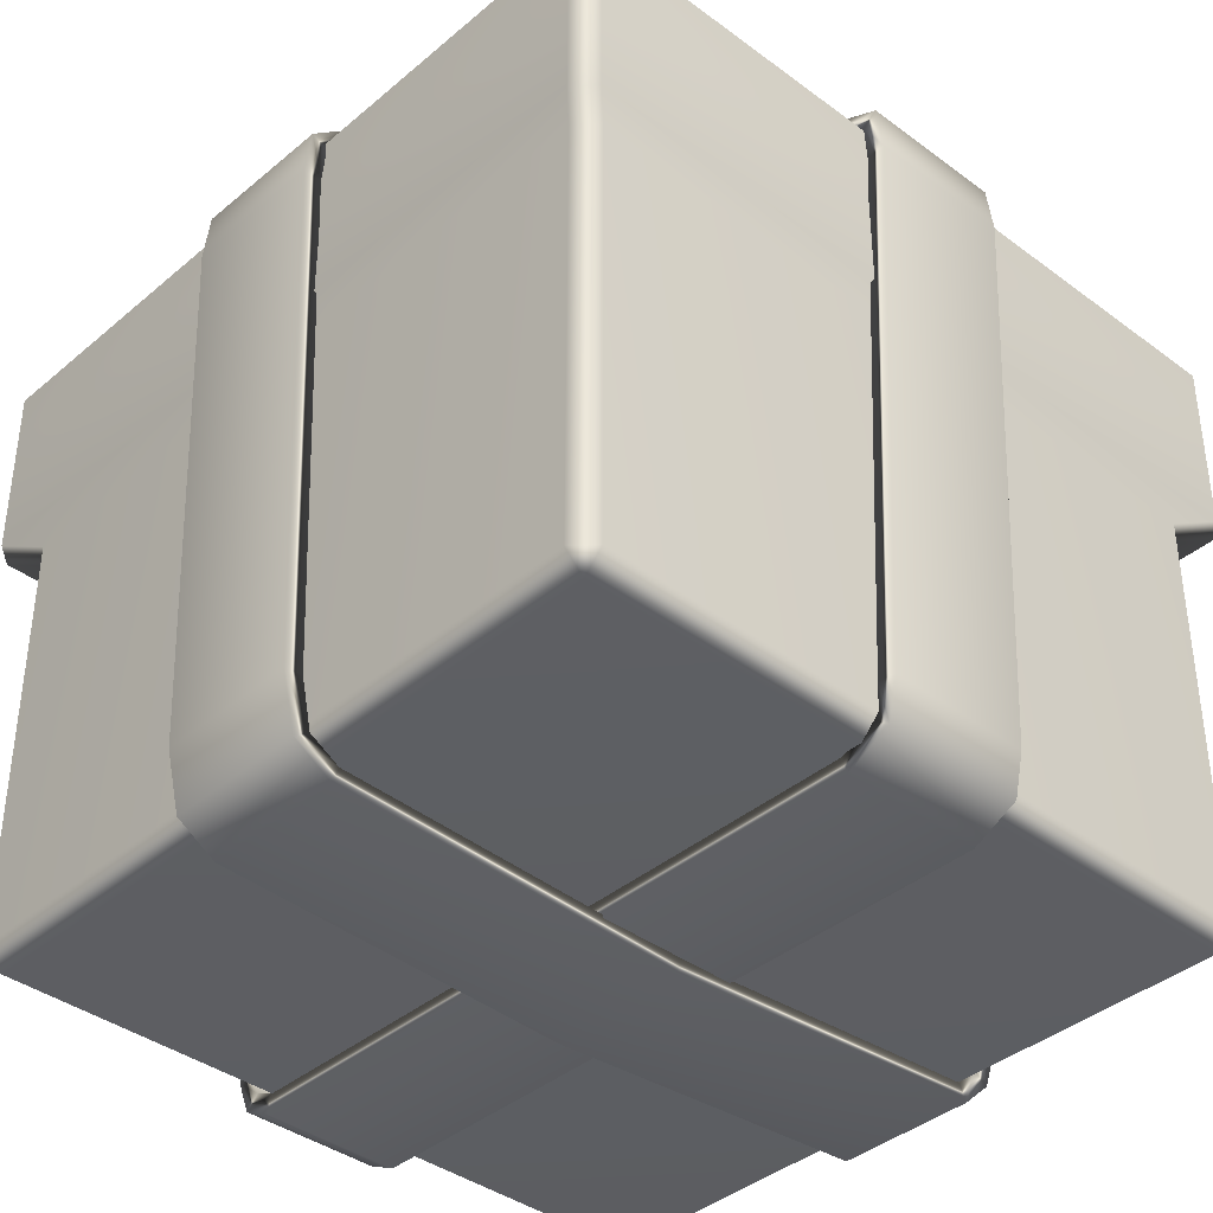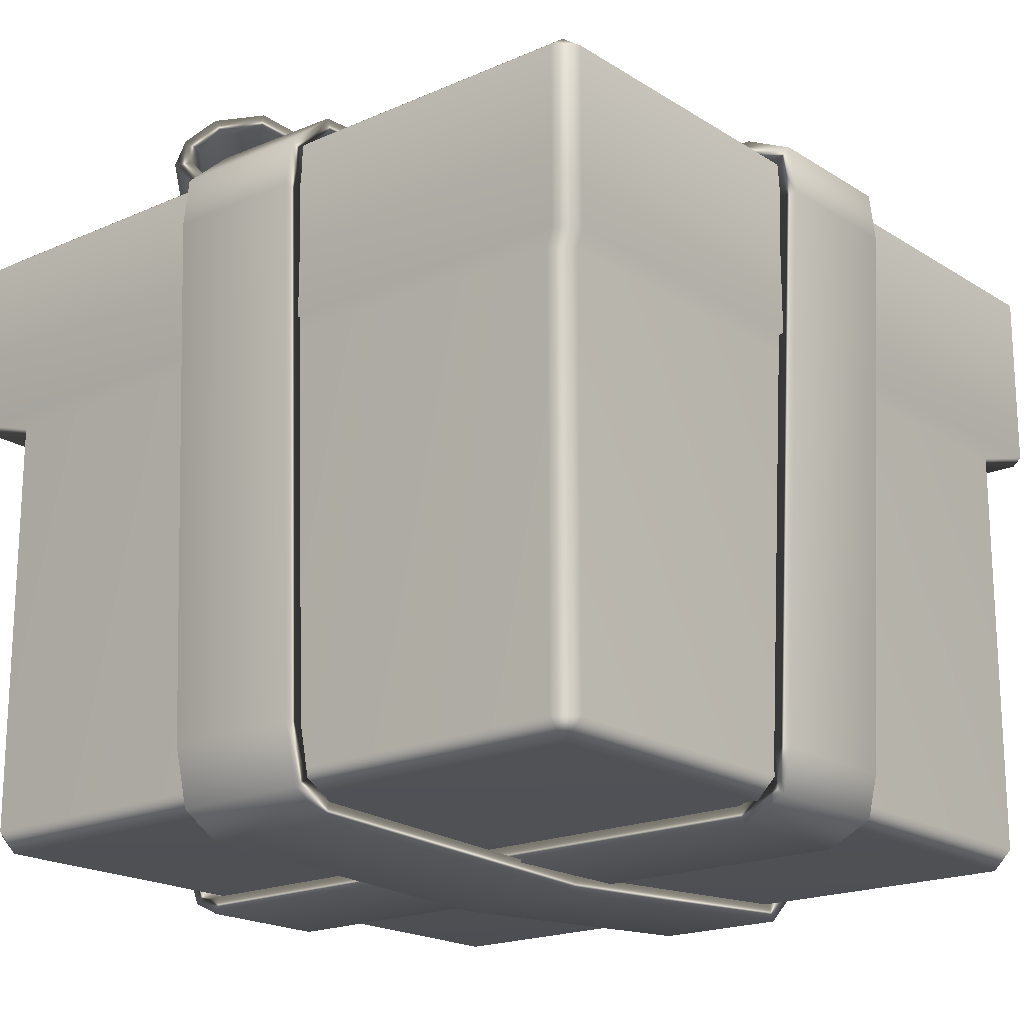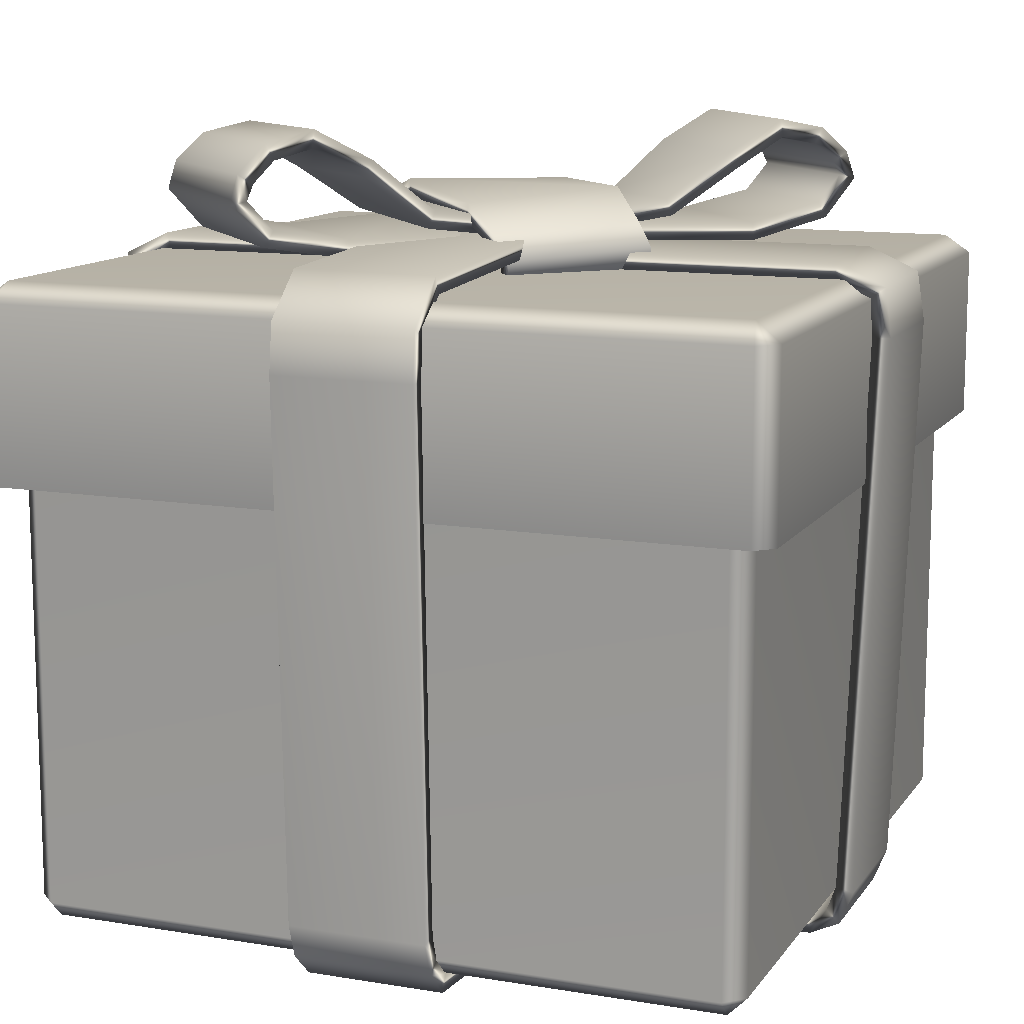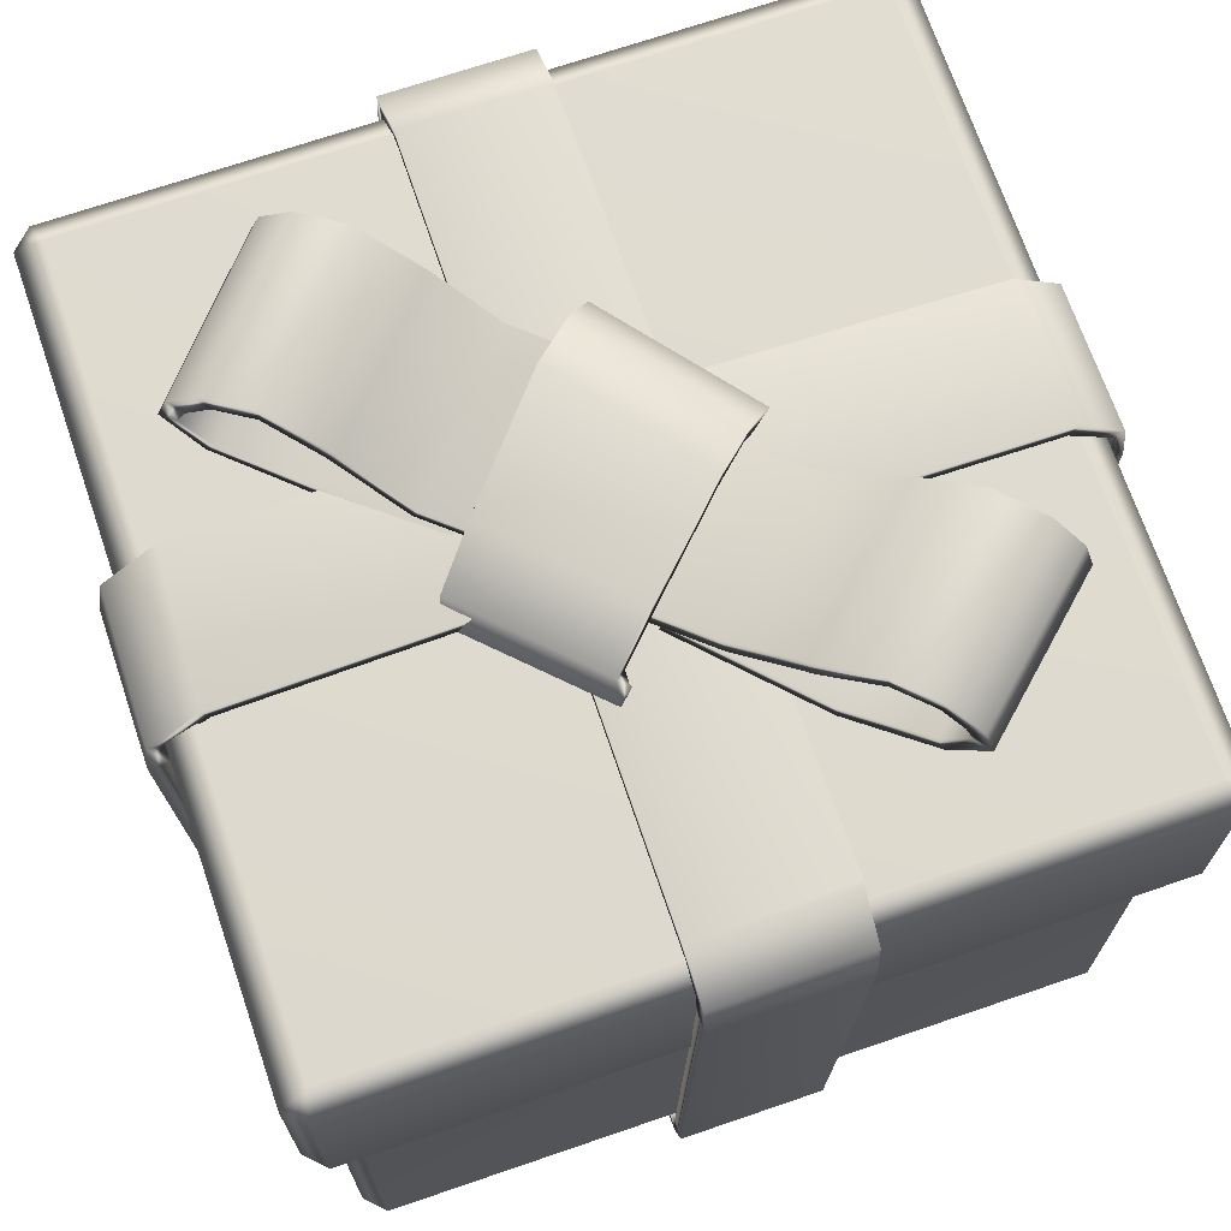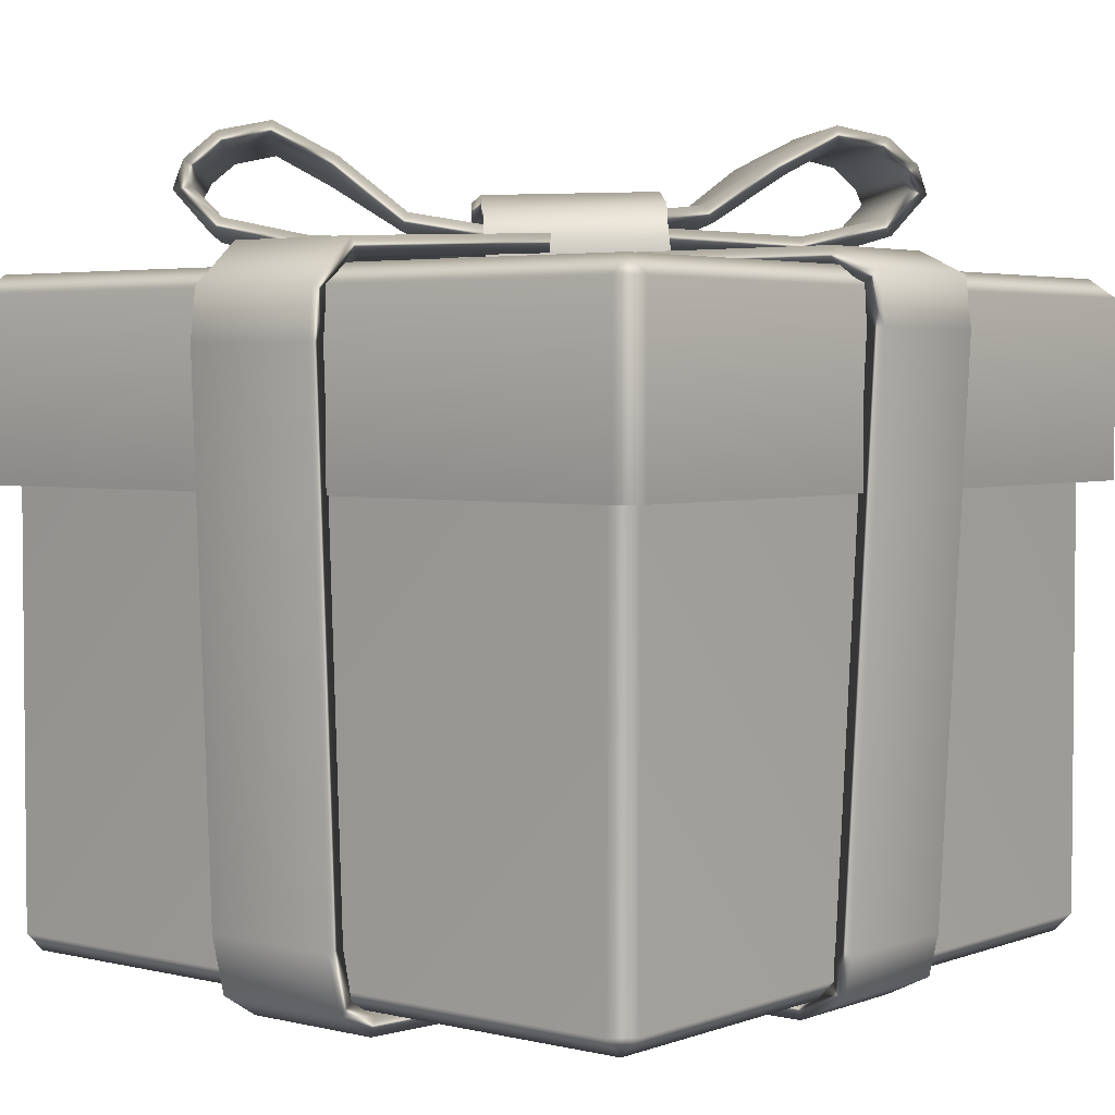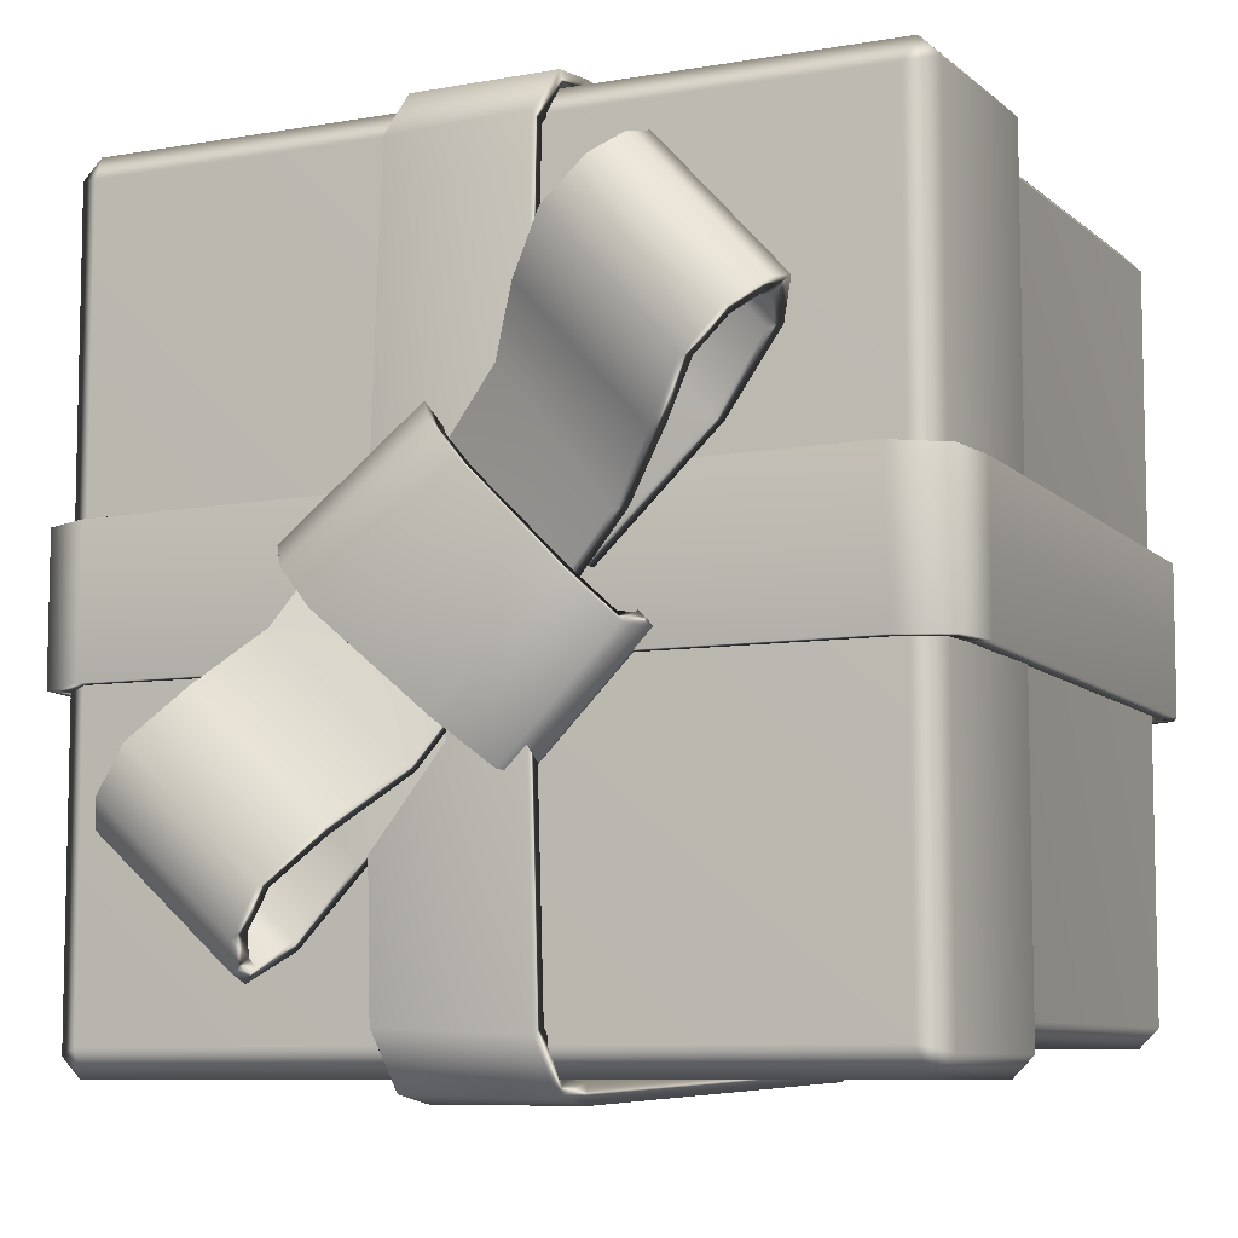
<metadata>
{"format":"obj","ext":"obj","renderer":"f3d","projection":"perspective","resolution":1024,"background":"white","views":[{"elev":-38.8,"azim":46.8,"up":"+Y"},{"elev":-19.1,"azim":40.0,"up":"+Y"},{"elev":12.0,"azim":-158.4,"up":"+Y"},{"elev":70.4,"azim":-108.9,"up":"+Y"},{"elev":3.4,"azim":39.1,"up":"+Y"},{"elev":-8.2,"azim":-154.0,"up":"+Z"}]}
</metadata>
<code>
o boxfinal_Cube.003
v -8 -5.012 7.585
v -8 4.202 7.585
v -8 4.202 -7.585
v -8 -5.012 -7.585
v 8.58 8.095 8.17
v 8.58 4.247 8.17
v 8.58 4.247 -8.17
v 8.58 8.095 -8.17
v 7.585 -5.012 8
v 7.585 4.202 8
v -7.585 4.202 8
v -7.585 -5.012 8
v -7.585 -5.427 -7.585
v 7.585 -5.427 -7.585
v 7.585 -5.427 7.585
v -7.585 -5.427 7.585
v 8 -5.012 -7.585
v 8 4.202 -7.585
v 8 4.202 7.585
v 8 -5.012 7.585
v 8.17 8.095 -8.58
v 8.17 4.247 -8.58
v -8.17 4.247 -8.58
v -8.17 8.095 -8.58
v -8.58 8.095 -8.17
v -8.58 4.247 -8.17
v -8.58 4.247 8.17
v -8.58 8.095 8.17
v -8.17 8.095 8.58
v -8.17 4.247 8.58
v 8.17 4.247 8.58
v 8.17 8.095 8.58
v 8.015 8.51 -8.015
v -8.015 8.51 -8.015
v -8.015 8.51 8.015
v 8.015 8.51 8.015
v 7.585 -5.012 -8
v -7.585 -5.012 -8
v 7.585 4.202 -8
v -7.585 4.202 -8
v -1.528 8.111 -8.906
v 1.562 8.111 -8.835
v 1.537 7.056 -9.015
v -1.528 7.056 -9.033
v 7.898 8.875 -1.476
v 7.873 8.875 1.528
v 8.907 8.389 1.528
v 8.911 8.389 -1.519
v 9.033 7.334 1.528
v 9.033 7.334 -1.528
v -8.571 -4.815 -1.528
v -8.277 -5.554 -1.528
v -8.277 -5.554 1.528
v -8.57 -4.815 1.529
v -7.87 8.875 -1.526
v -7.736 8.875 1.643
v -8.907 8.389 -1.528
v -8.841 8.389 1.584
v -9.033 7.334 -1.528
v -9.018 7.334 1.541
v -1.518 9.008 -7.851
v 1.608 9.008 -7.705
v 1.529 -4.462 -8.635
v -1.528 -4.462 -8.635
v -1.528 -4.213 8.582
v -1.528 -5.446 8.287
v 1.528 -5.446 8.287
v 1.528 -4.213 8.582
v 1.568 9.381 0.084
v -1.471 9.381 0.05424
v -1.425 9.008 7.96
v 1.528 9.008 7.873
v -1.502 8.111 8.929
v 1.528 8.111 8.907
v -1.527 7.056 9.034
v 1.528 7.056 9.033
v -3.602 8.438 -0.9876
v -3.675 8.973 -1.19
v -1.312 8.816 -3.508
v -1.222 8.306 -3.316
v -3.369 9.517 -1.139
v -0.9812 9.35 -3.453
v 0.5084 9.258 2.971
v 0.6486 8.352 2.979
v 3.505 8.473 0.6578
v 3.372 9.357 0.653
v 0.1002 9.788 2.474
v 2.959 9.906 0.1598
v 2.183 10.22 -0.6435
v -0.6812 10.15 1.657
v -2.58 10.16 -0.2639
v -0.01666 9.909 -2.581
v -0.7042 9.571 -1.919
v 2.023 9.728 0.5344
v 3.162 9.925 -0.8884
v 0.4174 9.794 -3.342
v 4.117 10.88 -1.945
v 1.372 10.92 -4.398
v 4.978 11.57 -2.946
v 2.234 11.59 -5.399
v 5.664 11.35 -3.816
v 2.919 11.34 -6.269
v 6.041 10.79 -4.354
v 3.296 10.74 -6.807
v 6.144 10.19 -4.54
v 3.399 10.11 -6.993
v 5.659 9.333 -3.952
v 2.914 9.225 -6.405
v 4.46 8.906 -2.48
v 1.715 8.895 -4.933
v 2.498 9.056 -0.09954
v -0.2466 8.829 -2.553
v 0.06348 9.464 2.012
v -2.112 9.633 -0.7002
v -3.383 9.846 0.6688
v -1.128 9.739 3.384
v -4.513 10.82 1.746
v -2.035 10.86 4.464
v -5.375 11.51 2.74
v -2.892 11.54 5.458
v -6.111 11.29 3.565
v -3.628 11.31 6.283
v -6.561 10.72 4.044
v -4.078 10.75 6.762
v -6.715 10.13 4.192
v -4.232 10.14 6.909
v -6.216 9.271 3.62
v -3.733 9.263 6.338
v -4.958 8.844 2.202
v -2.481 8.864 4.919
v -2.602 8.967 -0.1115
v -0.4632 8.782 2.603
v -1.528 -5.967 7.444
v 1.528 -5.967 7.444
v -1.528 -6.271 -0.2914
v 1.528 -6.271 -0.2914
v -7.628 -5.864 -1.528
v -7.628 -5.864 1.528
v 7.233 -5.864 -1.528
v 7.233 -5.864 1.528
v 8.203 -5.384 -1.528
v 8.203 -5.384 1.528
v 8.411 -4.478 -1.528
v 8.411 -4.478 1.528
v -1.528 -5.818 -7.737
v 1.528 -5.818 -7.737
v 1.528 -5.215 -8.387
v -1.528 -5.215 -8.387
v -1.536 7.916 -8.557
v -1.532 7.034 -8.634
v 1.534 7.034 -8.615
v 1.554 7.911 -8.489
v 7.808 8.485 -1.476
v 8.584 8.159 -1.519
v 8.582 8.156 1.528
v 7.786 8.484 1.528
v 8.633 7.322 -1.528
v 8.633 7.321 1.528
v -8.179 -4.733 -1.529
v -8.179 -4.733 1.528
v -7.985 -5.281 1.528
v -7.985 -5.281 -1.528
v -7.655 8.483 1.64
v -7.783 8.484 -1.528
v -8.526 8.143 1.578
v -8.586 8.151 -1.534
v -8.619 7.313 1.538
v -8.634 7.313 -1.531
v -1.523 8.636 -7.704
v 1.603 8.633 -7.565
v -1.529 -4.392 -8.241
v 1.528 -4.392 -8.241
v -1.528 -4.159 8.186
v 1.528 -4.159 8.186
v 1.528 -5.211 7.962
v -1.528 -5.211 7.962
v 1.568 8.981 0.08395
v 1.526 8.637 7.723
v -1.427 8.64 7.804
v -1.472 8.981 0.05443
v 1.525 7.928 8.551
v -1.505 7.932 8.571
v 1.528 7.042 8.633
v -1.528 7.042 8.634
v -3.336 8.579 -0.7245
v -0.9554 8.446 -3.053
v -1.035 8.781 -3.222
v -3.395 8.977 -0.904
v -0.8042 9.059 -3.244
v -3.179 9.241 -0.9189
v 0.2914 9.067 2.694
v 3.152 9.174 0.3735
v 3.255 8.433 0.3479
v 0.3988 8.311 2.669
v -0.01139 9.435 2.321
v -0.7089 9.752 1.623
v 2.151 9.822 -0.6856
v 2.846 9.555 0.004498
v -2.524 9.774 -0.1785
v 0.03702 9.522 -2.499
v -0.6613 9.174 -1.943
v 0.5232 9.422 -3.445
v 3.267 9.553 -0.9899
v 2.066 9.331 0.5099
v 1.513 10.58 -4.554
v 4.258 10.54 -2.101
v 2.265 11.2 -5.437
v 5.015 11.17 -2.989
v 2.796 10.99 -6.131
v 5.547 10.99 -3.684
v 3.073 10.53 -6.554
v 5.823 10.56 -4.106
v 3.136 10.2 -6.703
v 5.88 10.26 -4.248
v 2.774 9.57 -6.259
v 5.521 9.68 -3.808
v 1.682 9.293 -4.911
v 4.428 9.304 -2.46
v -0.2529 9.229 -2.565
v 2.492 9.456 -0.1118
v 0.01067 9.068 2.035
v -1.251 9.371 3.479
v -3.497 9.472 0.7542
v -2.165 9.237 -0.6772
v -2.19 10.51 4.602
v -4.67 10.48 1.885
v -2.925 11.14 5.492
v -5.421 11.11 2.787
v -3.493 10.96 6.163
v -5.983 10.92 3.451
v -3.833 10.52 6.54
v -6.317 10.5 3.823
v -3.941 10.21 6.644
v -6.426 10.21 3.928
v -3.578 9.603 6.196
v -6.071 9.619 3.487
v -2.445 9.262 4.892
v -4.925 9.242 2.178
v -0.4584 9.182 2.611
v -2.598 9.367 -0.1034
v 1.528 -5.585 7.327
v -1.528 -5.585 7.327
v -1.528 -5.871 -0.2871
v 1.528 -5.871 -0.2871
v -7.54 -5.474 1.528
v -7.54 -5.474 -1.528
v 7.142 -5.475 -1.528
v 7.142 -5.475 1.528
v 7.889 -5.136 -1.528
v 7.889 -5.136 1.528
v 8.015 -4.422 1.528
v 8.015 -4.422 -1.528
v -1.528 -5.45 -7.58
v 1.528 -5.45 -7.58
v 1.528 -4.999 -8.05
v -1.528 -4.999 -8.05
f 1 2 3 4
f 5 6 7 8
f 9 10 11 12
f 13 14 15 16
f 17 18 19 20
f 21 22 23 24
f 25 26 27 28
f 29 30 31 32
f 33 34 35 36
f 11 30 27 2
f 14 37 17
f 20 9 15
f 4 38 13
f 16 12 1
f 8 21 33
f 32 5 36
f 25 34 24
f 29 35 28
f 13 16 1 4
f 14 13 38 37
f 18 17 37 39
f 12 11 2 1
f 10 9 20 19
f 40 38 4 3
f 16 15 9 12
f 15 14 17 20
f 32 36 35 29
f 8 33 36 5
f 28 35 34 25
f 24 34 33 21
f 5 32 31 6
f 27 30 29 28
f 25 24 23 26
f 7 22 21 8
f 38 40 39 37
f 2 27 26 3
f 3 26 23 40
f 40 23 22 39
f 39 22 7 18
f 18 7 6 19
f 19 6 31 10
f 10 31 30 11
f 41 42 43 44
f 45 46 47 48
f 48 47 49 50
f 51 52 53 54
f 46 45 55 56
f 55 57 58 56
f 57 59 60 58
f 59 51 54 60
f 61 62 42 41
f 44 43 63 64
f 65 66 67 68
f 69 70 71 72
f 71 73 74 72
f 73 75 76 74
f 75 65 68 76
f 77 78 79 80
f 78 81 82 79
f 83 84 85 86
f 87 88 89 90
f 87 83 86 88
f 91 92 82 81
f 91 90 89 92
f 93 94 95 96
f 96 95 97 98
f 98 97 99 100
f 100 99 101 102
f 102 101 103 104
f 104 103 105 106
f 106 105 107 108
f 108 107 109 110
f 110 109 111 112
f 113 114 115 116
f 116 115 117 118
f 118 117 119 120
f 120 119 121 122
f 122 121 123 124
f 124 123 125 126
f 126 125 127 128
f 128 127 129 130
f 130 129 131 132
f 67 66 133 134
f 135 136 134 133
f 53 52 137 138
f 139 140 138 137
f 141 142 140 139
f 142 141 143 144
f 144 143 50 49
f 145 146 136 135
f 147 148 64 63
f 148 147 146 145
f 62 61 70 69
f 149 150 151 152
f 153 154 155 156
f 154 157 158 155
f 159 160 161 162
f 156 163 164 153
f 164 163 165 166
f 166 165 167 168
f 168 167 160 159
f 169 149 152 170
f 150 171 172 151
f 173 174 175 176
f 177 178 179 180
f 179 178 181 182
f 182 181 183 184
f 184 183 174 173
f 185 186 187 188
f 188 187 189 190
f 191 192 193 194
f 195 196 197 198
f 195 198 192 191
f 199 190 189 200
f 199 200 197 196
f 201 202 203 204
f 202 205 206 203
f 205 207 208 206
f 207 209 210 208
f 209 211 212 210
f 211 213 214 212
f 213 215 216 214
f 215 217 218 216
f 217 219 220 218
f 221 222 223 224
f 222 225 226 223
f 225 227 228 226
f 227 229 230 228
f 229 231 232 230
f 231 233 234 232
f 233 235 236 234
f 235 237 238 236
f 237 239 240 238
f 175 241 242 176
f 243 242 241 244
f 161 245 246 162
f 247 246 245 248
f 249 247 248 250
f 250 251 252 249
f 251 158 157 252
f 253 243 244 254
f 255 172 171 256
f 256 253 254 255
f 170 177 180 169
f 47 46 156 155
f 49 47 155 158
f 48 50 157 154
f 41 44 150 149
f 43 42 152 151
f 45 48 154 153
f 56 58 165 163
f 57 55 164 166
f 58 60 167 165
f 59 57 166 168
f 60 54 160 167
f 51 59 168 159
f 42 62 170 152
f 55 45 153 164
f 46 56 163 156
f 61 41 149 169
f 72 74 181 178
f 73 71 179 182
f 74 76 183 181
f 75 73 182 184
f 76 68 174 183
f 65 75 184 173
f 70 61 169 180
f 69 72 178 177
f 80 79 187 186
f 78 77 185 188
f 86 85 193 192
f 84 83 191 194
f 87 90 196 195
f 89 88 198 197
f 83 87 195 191
f 88 86 192 198
f 91 81 190 199
f 82 92 200 189
f 90 91 199 196
f 92 89 197 200
f 81 78 188 190
f 79 82 189 187
f 93 96 202 201
f 95 94 204 203
f 96 98 205 202
f 97 95 203 206
f 98 100 207 205
f 99 97 206 208
f 100 102 209 207
f 101 99 208 210
f 102 104 211 209
f 103 101 210 212
f 104 106 213 211
f 105 103 212 214
f 106 108 215 213
f 107 105 214 216
f 108 110 217 215
f 109 107 216 218
f 110 112 219 217
f 111 109 218 220
f 113 116 222 221
f 115 114 224 223
f 116 118 225 222
f 117 115 223 226
f 118 120 227 225
f 119 117 226 228
f 120 122 229 227
f 121 119 228 230
f 122 124 231 229
f 123 121 230 232
f 124 126 233 231
f 125 123 232 234
f 126 128 235 233
f 127 125 234 236
f 128 130 237 235
f 129 127 236 238
f 130 132 239 237
f 131 129 238 240
f 67 134 241 175
f 133 66 176 242
f 145 135 243 253
f 134 136 244 241
f 66 65 173 176
f 68 67 175 174
f 53 138 245 161
f 137 52 162 246
f 139 137 246 247
f 138 140 248 245
f 52 51 159 162
f 54 53 161 160
f 142 144 251 250
f 143 141 249 252
f 144 49 158 251
f 50 143 252 157
f 141 139 247 249
f 140 142 250 248
f 135 133 242 243
f 136 146 254 244
f 147 63 172 255
f 64 148 256 171
f 148 145 253 256
f 146 147 255 254
f 44 64 171 150
f 63 43 151 172
f 71 70 180 179
f 62 69 177 170

</code>
